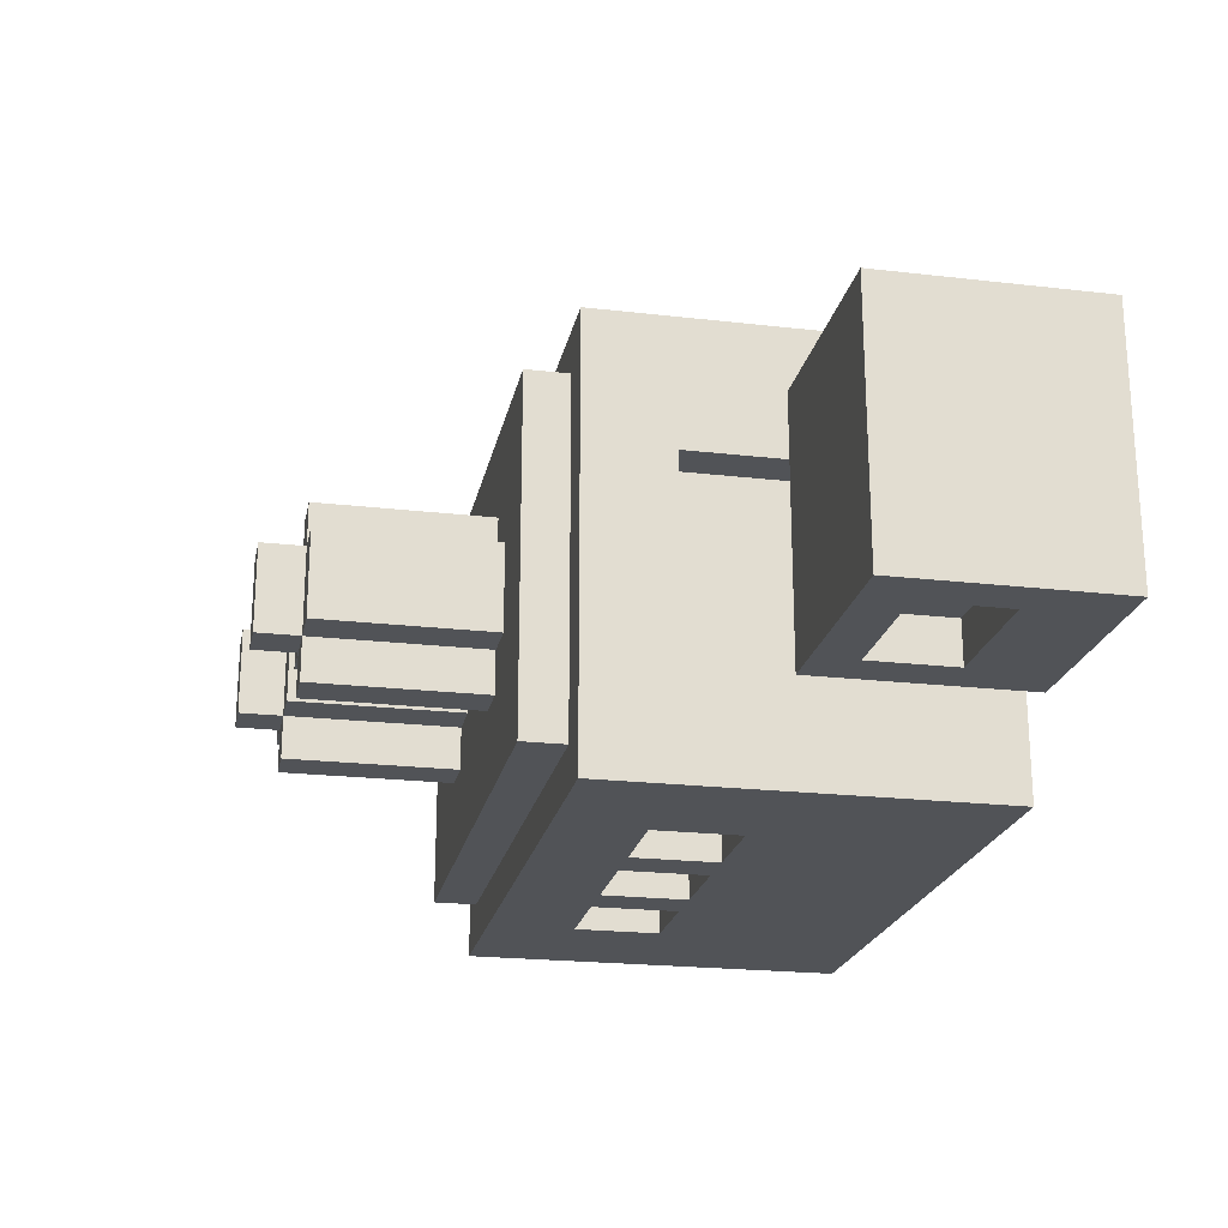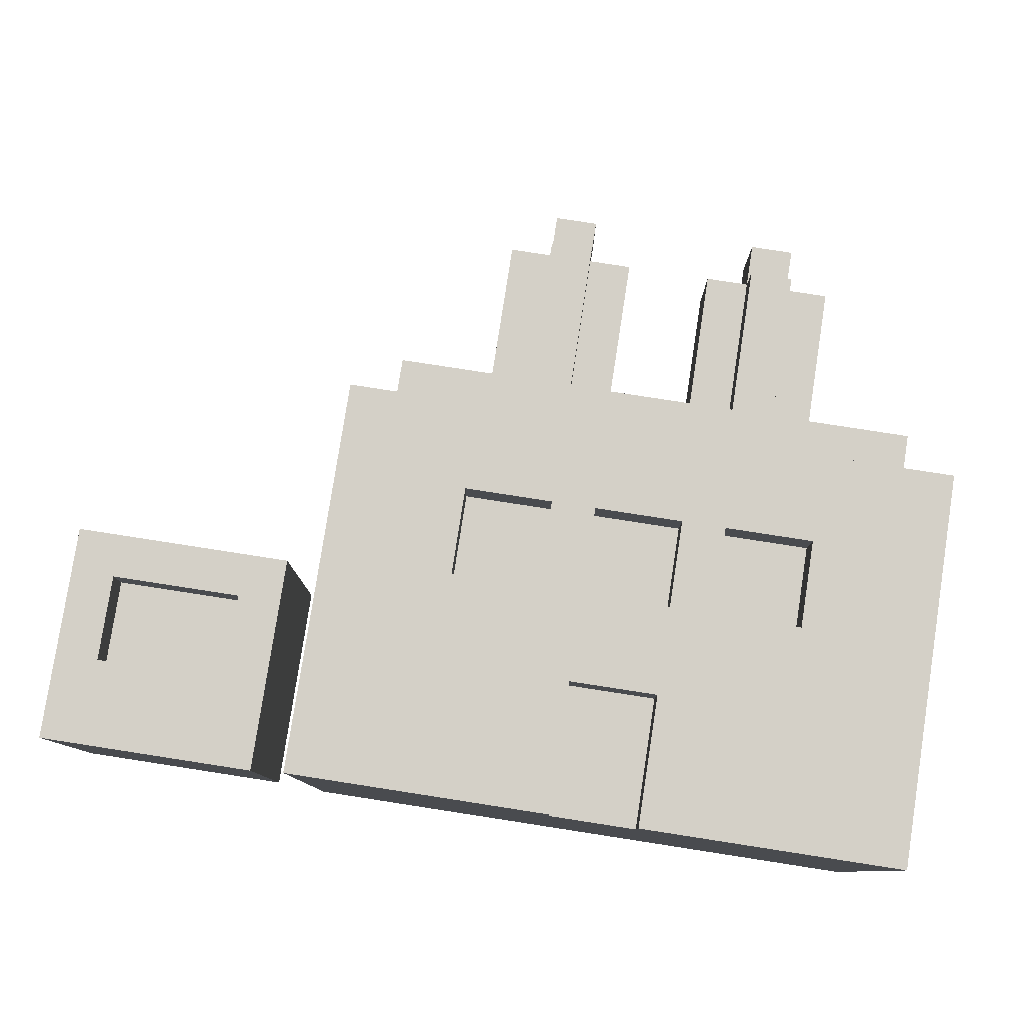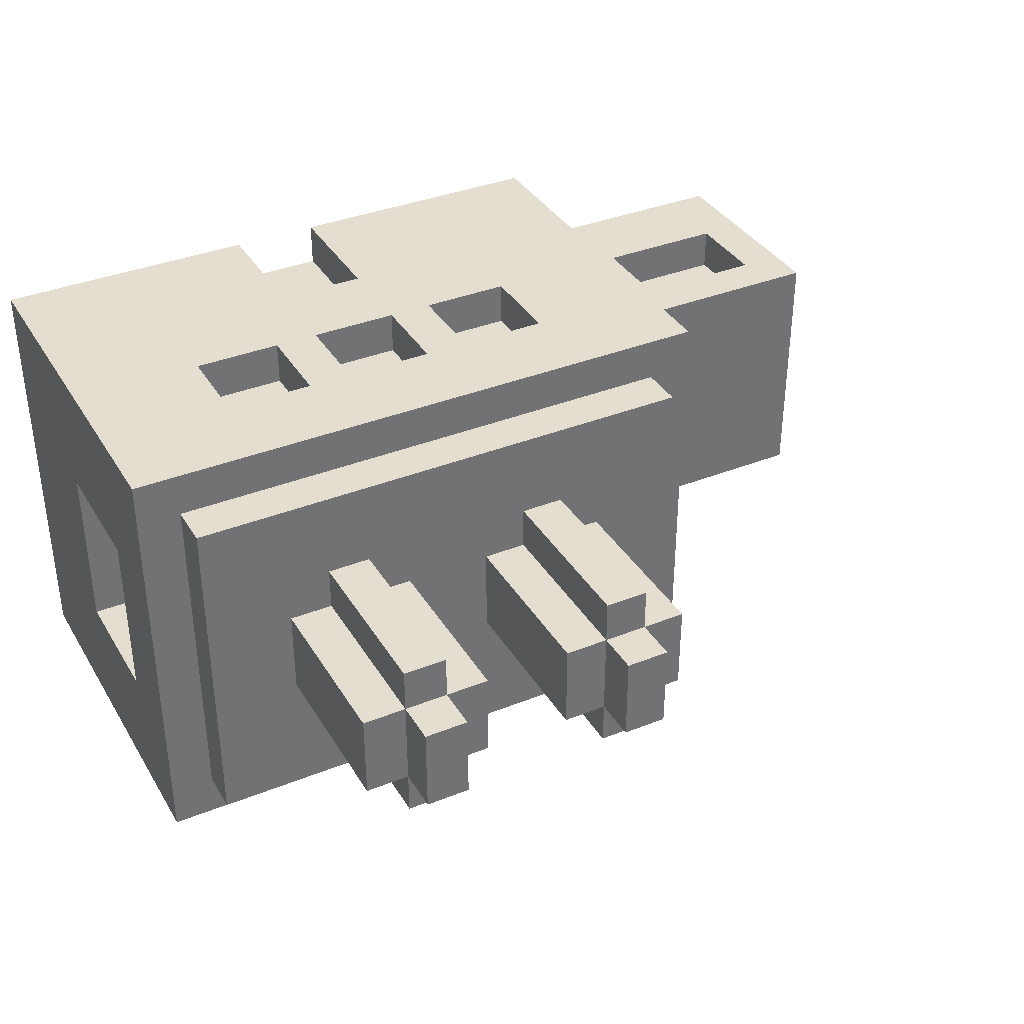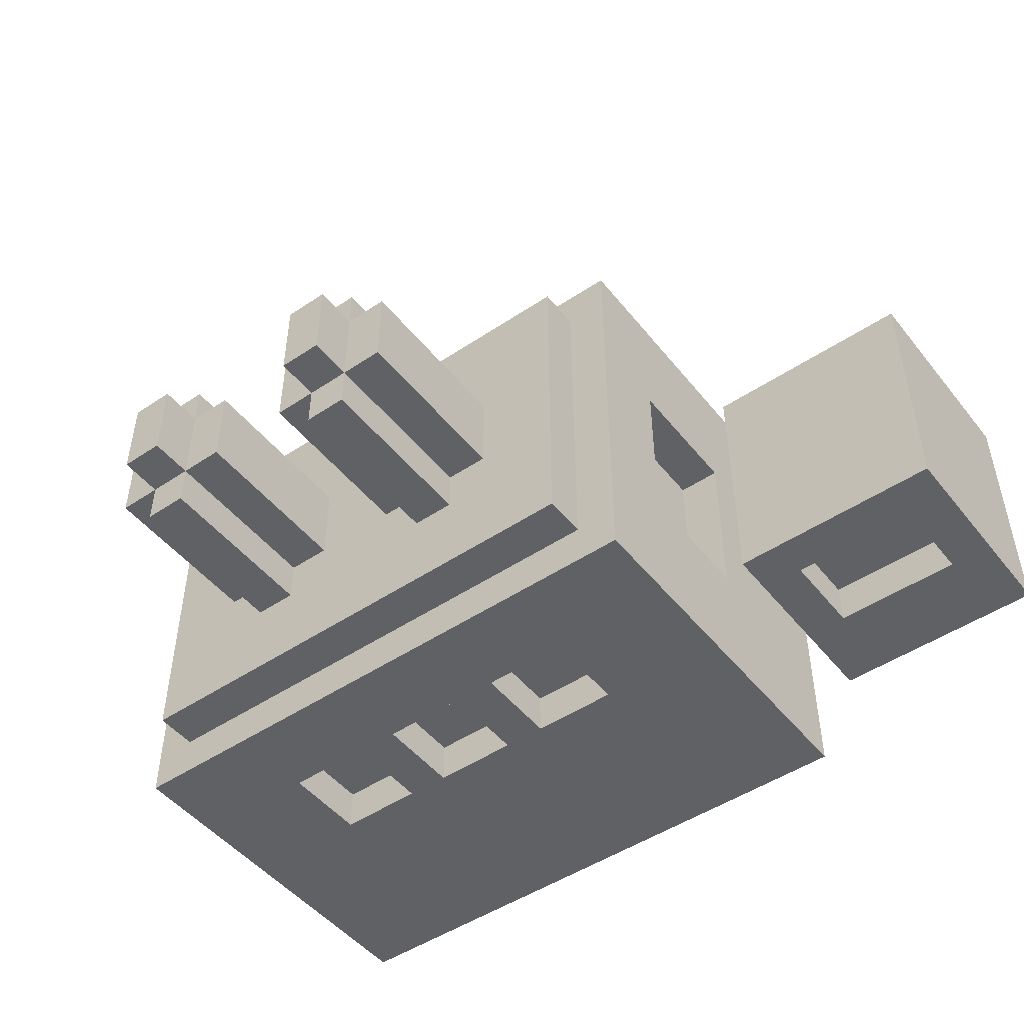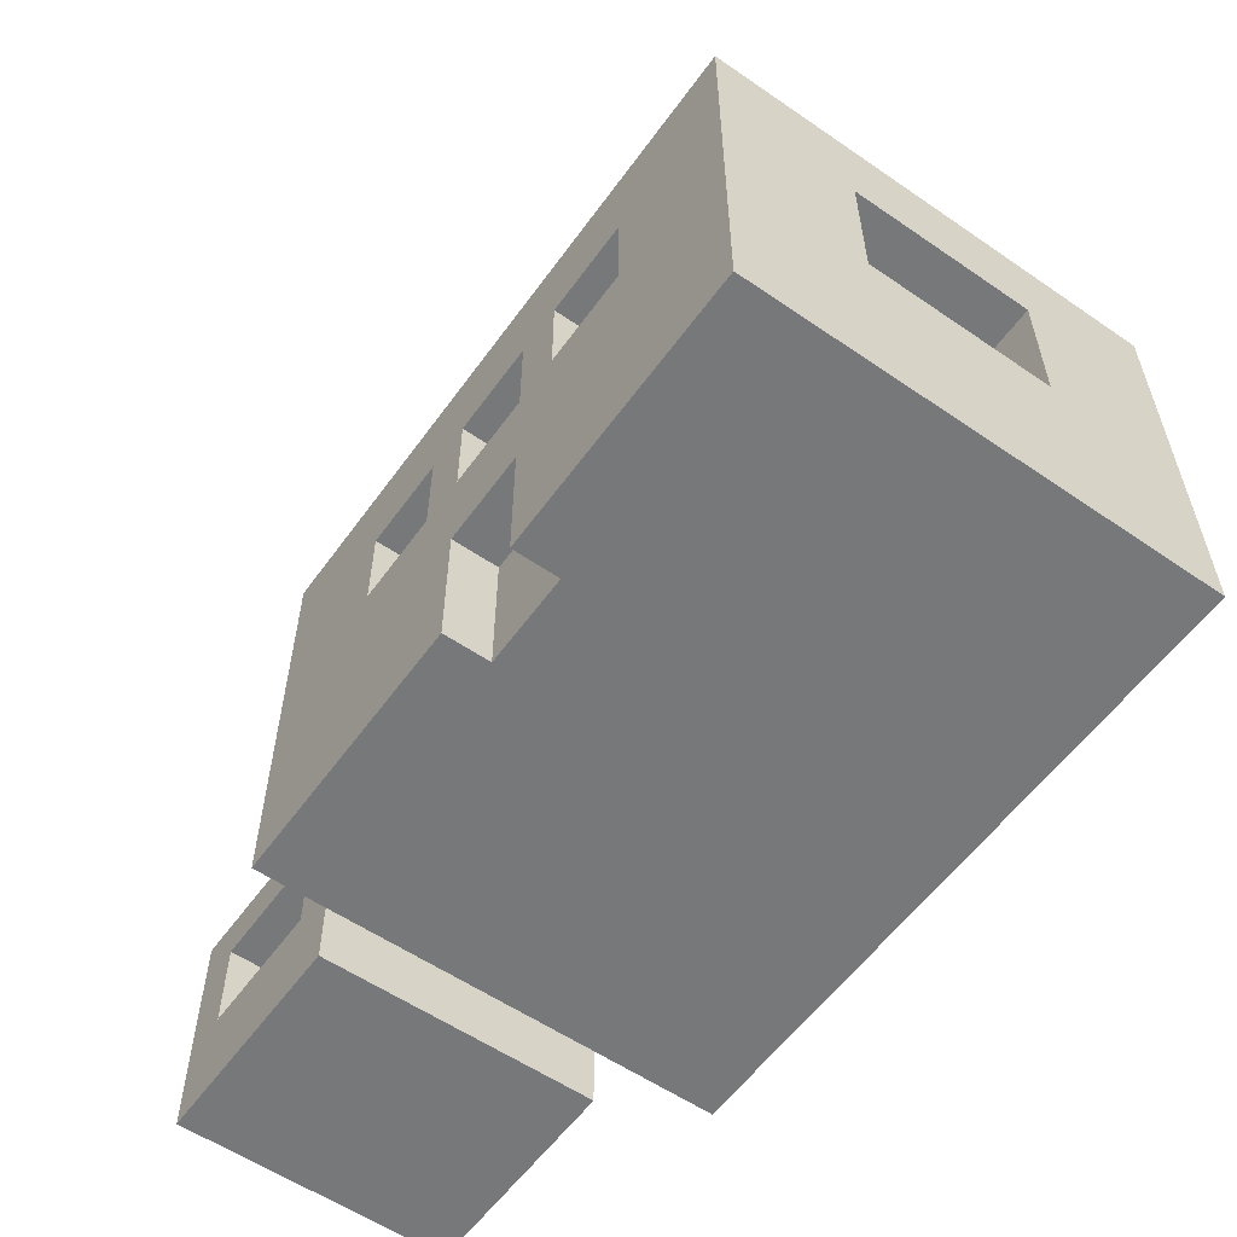
<metadata>
{"format":"obj","ext":"obj","renderer":"f3d","projection":"perspective","resolution":1024,"background":"white","views":[{"elev":-21.8,"azim":-101.5,"up":"+Z"},{"elev":79.9,"azim":8.8,"up":"+Z"},{"elev":36.4,"azim":152.4,"up":"+Z"},{"elev":-48.5,"azim":-143.2,"up":"+Z"},{"elev":-57.3,"azim":54.5,"up":"+Y"}]}
</metadata>
<code>
g factory_blue
v -10 0 3
v -10 0 -3
v -10 5 3
v -10 5 -3
v -6 2 3
v -6 2 2
v -6 2 -2
v -6 2 -3
v -6 4 3
v -6 4 2
v -6 4 -2
v -6 4 -3
v -4 0 5
v -4 0 -5
v -4 4 2
v -4 4 -2
v -4 7 2
v -4 7 -2
v -4 9 5
v -4 9 -5
v -3 4 2
v -3 4 -2
v -3 7 2
v -3 7 -2
v -3 9 4
v -3 9 -4
v -3 10 4
v -3 10 -4
v -1 10 1
v -1 10 -1
v -1 14 1
v -1 14 -1
v 0 10 2
v 0 10 1
v 0 10 -1
v 0 10 -2
v 0 14 2
v 0 14 1
v 0 14 -1
v 0 14 -2
v 0 15 1
v 0 15 -1
v 1 5 5
v 1 5 4
v 1 5 -4
v 1 5 -5
v 1 7 5
v 1 7 4
v 1 7 -4
v 1 7 -5
v 4 0 5
v 4 0 4
v 4 3 5
v 4 3 4
v 4 5 5
v 4 5 4
v 4 5 -4
v 4 5 -5
v 4 7 5
v 4 7 4
v 4 7 -4
v 4 7 -5
v 4 10 1
v 4 10 -1
v 4 14 1
v 4 14 -1
v 5 10 2
v 5 10 1
v 5 10 -1
v 5 10 -2
v 5 14 2
v 5 14 1
v 5 14 -1
v 5 14 -2
v 5 15 1
v 5 15 -1
v 7 5 5
v 7 5 4
v 7 5 -4
v 7 5 -5
v 7 7 5
v 7 7 4
v 7 7 -4
v 7 7 -5
v -9 2 3
v -9 2 2
v -9 2 -2
v -9 2 -3
v -9 4 3
v -9 4 2
v -9 4 -2
v -9 4 -3
v -5 0 3
v -5 0 -3
v -5 5 3
v -5 5 -3
v -1 5 5
v -1 5 4
v -1 5 -4
v -1 5 -5
v -1 7 5
v -1 7 4
v -1 7 -4
v -1 7 -5
v 1 10 2
v 1 10 1
v 1 10 -1
v 1 10 -2
v 1 14 2
v 1 14 1
v 1 14 -1
v 1 14 -2
v 1 15 1
v 1 15 -1
v 2 0 5
v 2 0 4
v 2 3 5
v 2 3 4
v 2 5 5
v 2 5 4
v 2 5 -4
v 2 5 -5
v 2 7 5
v 2 7 4
v 2 7 -4
v 2 7 -5
v 2 10 1
v 2 10 -1
v 2 14 1
v 2 14 -1
v 5 5 5
v 5 5 4
v 5 5 -4
v 5 5 -5
v 5 7 5
v 5 7 4
v 5 7 -4
v 5 7 -5
v 6 10 2
v 6 10 1
v 6 10 -1
v 6 10 -2
v 6 14 2
v 6 14 1
v 6 14 -1
v 6 14 -2
v 6 15 1
v 6 15 -1
v 7 10 1
v 7 10 -1
v 7 14 1
v 7 14 -1
v 9 4 2
v 9 4 -2
v 9 7 2
v 9 7 -2
v 9 9 4
v 9 9 -4
v 9 10 4
v 9 10 -4
v 10 0 5
v 10 0 -5
v 10 4 2
v 10 4 -2
v 10 7 2
v 10 7 -2
v 10 9 5
v 10 9 -5
v -4 0 5
v -4 9 5
v -1 5 5
v -1 7 5
v 1 5 5
v 1 7 5
v 2 0 5
v 2 3 5
v 2 5 5
v 2 7 5
v 4 0 5
v 4 3 5
v 4 5 5
v 4 7 5
v 5 5 5
v 5 7 5
v 7 5 5
v 7 7 5
v 10 0 5
v 10 9 5
v -3 9 4
v -3 10 4
v -1 5 4
v -1 7 4
v 1 5 4
v 1 7 4
v 2 0 4
v 2 3 4
v 2 5 4
v 2 7 4
v 4 0 4
v 4 3 4
v 4 5 4
v 4 7 4
v 5 5 4
v 5 7 4
v 7 5 4
v 7 7 4
v 9 9 4
v 9 10 4
v -10 0 3
v -10 5 3
v -9 2 3
v -9 4 3
v -6 2 3
v -6 4 3
v -5 0 3
v -5 5 3
v -9 2 2
v -9 4 2
v -6 2 2
v -6 4 2
v 0 10 2
v 0 14 2
v 1 10 2
v 1 14 2
v 5 10 2
v 5 14 2
v 6 10 2
v 6 14 2
v -1 10 1
v -1 14 1
v 0 10 1
v 0 14 1
v 0 15 1
v 1 10 1
v 1 14 1
v 1 15 1
v 2 10 1
v 2 14 1
v 4 10 1
v 4 14 1
v 5 10 1
v 5 14 1
v 5 15 1
v 6 10 1
v 6 14 1
v 6 15 1
v 7 10 1
v 7 14 1
v -4 4 -2
v -4 7 -2
v -3 4 -2
v -3 7 -2
v 9 4 -2
v 9 7 -2
v 10 4 -2
v 10 7 -2
v -4 4 2
v -4 7 2
v -3 4 2
v -3 7 2
v 9 4 2
v 9 7 2
v 10 4 2
v 10 7 2
v -1 10 -1
v -1 14 -1
v 0 10 -1
v 0 14 -1
v 0 15 -1
v 1 10 -1
v 1 14 -1
v 1 15 -1
v 2 10 -1
v 2 14 -1
v 4 10 -1
v 4 14 -1
v 5 10 -1
v 5 14 -1
v 5 15 -1
v 6 10 -1
v 6 14 -1
v 6 15 -1
v 7 10 -1
v 7 14 -1
v -9 2 -2
v -9 4 -2
v -6 2 -2
v -6 4 -2
v 0 10 -2
v 0 14 -2
v 1 10 -2
v 1 14 -2
v 5 10 -2
v 5 14 -2
v 6 10 -2
v 6 14 -2
v -10 0 -3
v -10 5 -3
v -9 2 -3
v -9 4 -3
v -6 2 -3
v -6 4 -3
v -5 0 -3
v -5 5 -3
v -3 9 -4
v -3 10 -4
v -1 5 -4
v -1 7 -4
v 1 5 -4
v 1 7 -4
v 2 5 -4
v 2 7 -4
v 4 5 -4
v 4 7 -4
v 5 5 -4
v 5 7 -4
v 7 5 -4
v 7 7 -4
v 9 9 -4
v 9 10 -4
v -4 0 -5
v -4 9 -5
v -1 5 -5
v -1 7 -5
v 1 5 -5
v 1 7 -5
v 2 5 -5
v 2 7 -5
v 4 5 -5
v 4 7 -5
v 5 5 -5
v 5 7 -5
v 7 5 -5
v 7 7 -5
v 10 0 -5
v 10 9 -5
v -4 0 5
v 2 0 5
v 4 0 5
v 10 0 5
v 2 0 4
v 4 0 4
v -10 0 3
v -5 0 3
v 2 0 3
v 4 0 3
v -10 0 -3
v -5 0 -3
v -4 0 -5
v 10 0 -5
v 2 3 5
v 4 3 5
v 2 3 4
v 4 3 4
v -9 4 3
v -6 4 3
v -9 4 2
v -6 4 2
v -9 4 -2
v -6 4 -2
v -9 4 -3
v -6 4 -3
v -1 7 5
v 1 7 5
v 2 7 5
v 4 7 5
v 5 7 5
v 7 7 5
v -1 7 4
v 1 7 4
v 2 7 4
v 4 7 4
v 5 7 4
v 7 7 4
v -4 7 2
v -3 7 2
v 9 7 2
v 10 7 2
v -4 7 -2
v -3 7 -2
v 9 7 -2
v 10 7 -2
v -1 7 -4
v 1 7 -4
v 2 7 -4
v 4 7 -4
v 5 7 -4
v 7 7 -4
v -1 7 -5
v 1 7 -5
v 2 7 -5
v 4 7 -5
v 5 7 -5
v 7 7 -5
v -9 2 3
v -6 2 3
v -9 2 2
v -6 2 2
v -9 2 -2
v -6 2 -2
v -9 2 -3
v -6 2 -3
v -4 4 2
v -3 4 2
v 9 4 2
v 10 4 2
v -4 4 -2
v -3 4 -2
v 9 4 -2
v 10 4 -2
v -1 5 5
v 1 5 5
v 2 5 5
v 4 5 5
v 5 5 5
v 7 5 5
v -1 5 4
v 1 5 4
v 2 5 4
v 4 5 4
v 5 5 4
v 7 5 4
v -10 5 3
v -5 5 3
v -10 5 -3
v -5 5 -3
v -1 5 -4
v 1 5 -4
v 2 5 -4
v 4 5 -4
v 5 5 -4
v 7 5 -4
v -1 5 -5
v 1 5 -5
v 2 5 -5
v 4 5 -5
v 5 5 -5
v 7 5 -5
v -4 9 5
v 10 9 5
v -3 9 4
v 9 9 4
v -3 9 -4
v 9 9 -4
v -4 9 -5
v 10 9 -5
v -3 10 4
v 9 10 4
v 0 10 2
v 1 10 2
v 5 10 2
v 6 10 2
v -1 10 1
v 0 10 1
v 1 10 1
v 2 10 1
v 4 10 1
v 5 10 1
v 6 10 1
v 7 10 1
v -1 10 -1
v 0 10 -1
v 1 10 -1
v 2 10 -1
v 4 10 -1
v 5 10 -1
v 6 10 -1
v 7 10 -1
v 0 10 -2
v 1 10 -2
v 5 10 -2
v 6 10 -2
v -3 10 -4
v 9 10 -4
v 0 14 2
v 1 14 2
v 5 14 2
v 6 14 2
v -1 14 1
v 0 14 1
v 1 14 1
v 2 14 1
v 4 14 1
v 5 14 1
v 6 14 1
v 7 14 1
v -1 14 -1
v 0 14 -1
v 1 14 -1
v 2 14 -1
v 4 14 -1
v 5 14 -1
v 6 14 -1
v 7 14 -1
v 0 14 -2
v 1 14 -2
v 5 14 -2
v 6 14 -2
v 0 15 1
v 1 15 1
v 5 15 1
v 6 15 1
v 0 15 -1
v 1 15 -1
v 5 15 -1
v 6 15 -1
f 3 2 1
f 4 2 3
f 9 6 5
f 10 6 9
f 11 8 7
f 12 8 11
f 15 14 13
f 16 14 15
f 17 15 13
f 18 14 16
f 19 17 13
f 19 18 17
f 20 14 18
f 20 18 19
f 23 22 21
f 24 22 23
f 27 26 25
f 28 26 27
f 31 30 29
f 32 30 31
f 37 34 33
f 38 34 37
f 39 36 35
f 40 36 39
f 41 39 38
f 42 39 41
f 47 44 43
f 48 44 47
f 49 46 45
f 50 46 49
f 53 52 51
f 54 52 53
f 59 56 55
f 60 56 59
f 61 58 57
f 62 58 61
f 65 64 63
f 66 64 65
f 71 68 67
f 72 68 71
f 73 70 69
f 74 70 73
f 75 73 72
f 76 73 75
f 81 78 77
f 82 78 81
f 83 80 79
f 84 80 83
f 85 86 89
f 89 86 90
f 87 88 91
f 91 88 92
f 93 94 95
f 95 94 96
f 97 98 101
f 101 98 102
f 99 100 103
f 103 100 104
f 105 106 109
f 109 106 110
f 107 108 111
f 111 108 112
f 110 111 113
f 113 111 114
f 115 116 117
f 117 116 118
f 119 120 123
f 123 120 124
f 121 122 125
f 125 122 126
f 127 128 129
f 129 128 130
f 131 132 135
f 135 132 136
f 133 134 137
f 137 134 138
f 139 140 143
f 143 140 144
f 141 142 145
f 145 142 146
f 144 145 147
f 147 145 148
f 149 150 151
f 151 150 152
f 153 154 155
f 155 154 156
f 157 158 159
f 159 158 160
f 161 162 163
f 163 162 164
f 161 163 165
f 164 162 166
f 161 165 167
f 165 166 167
f 166 162 168
f 167 166 168
f 171 170 169
f 172 170 171
f 173 171 169
f 174 170 172
f 175 173 169
f 175 174 173
f 176 174 175
f 177 174 176
f 178 170 174
f 178 174 177
f 180 177 176
f 181 177 180
f 182 170 178
f 183 181 180
f 183 182 181
f 183 180 179
f 184 170 182
f 184 182 183
f 185 183 179
f 186 170 184
f 187 185 179
f 187 186 185
f 188 170 186
f 188 186 187
f 193 192 191
f 194 192 193
f 199 196 195
f 200 196 199
f 201 198 197
f 202 198 201
f 205 204 203
f 206 204 205
f 207 190 189
f 208 190 207
f 211 210 209
f 212 210 211
f 213 211 209
f 214 210 212
f 215 213 209
f 215 214 213
f 216 210 214
f 216 214 215
f 219 218 217
f 220 218 219
f 223 222 221
f 224 222 223
f 227 226 225
f 228 226 227
f 231 230 229
f 232 230 231
f 235 233 232
f 236 233 235
f 237 235 234
f 238 235 237
f 241 240 239
f 242 240 241
f 245 243 242
f 246 243 245
f 247 245 244
f 248 245 247
f 251 250 249
f 252 250 251
f 255 254 253
f 256 254 255
f 257 258 259
f 259 258 260
f 261 262 263
f 263 262 264
f 265 266 267
f 267 266 268
f 268 269 271
f 271 269 272
f 270 271 273
f 273 271 274
f 275 276 277
f 277 276 278
f 278 279 281
f 281 279 282
f 280 281 283
f 283 281 284
f 285 286 287
f 287 286 288
f 289 290 291
f 291 290 292
f 293 294 295
f 295 294 296
f 297 298 299
f 299 298 300
f 297 299 301
f 300 298 302
f 297 301 303
f 301 302 303
f 302 298 304
f 303 302 304
f 307 308 309
f 309 308 310
f 311 312 313
f 313 312 314
f 315 316 317
f 317 316 318
f 305 306 319
f 319 306 320
f 321 322 323
f 323 322 324
f 321 323 325
f 324 322 326
f 321 325 327
f 325 326 327
f 326 322 328
f 327 326 328
f 321 327 329
f 328 322 330
f 321 329 331
f 329 330 331
f 330 322 332
f 331 330 332
f 321 331 333
f 332 322 334
f 321 333 335
f 333 334 335
f 334 322 336
f 335 334 336
f 341 338 337
f 342 340 339
f 345 341 337
f 345 342 341
f 346 340 342
f 346 342 345
f 347 344 343
f 348 344 347
f 349 345 337
f 349 346 345
f 350 340 346
f 350 346 349
f 353 352 351
f 354 352 353
f 357 356 355
f 358 356 357
f 361 360 359
f 362 360 361
f 369 364 363
f 370 364 369
f 371 366 365
f 372 366 371
f 373 368 367
f 374 368 373
f 379 376 375
f 380 376 379
f 381 378 377
f 382 378 381
f 389 384 383
f 390 384 389
f 391 386 385
f 392 386 391
f 393 388 387
f 394 388 393
f 395 396 397
f 397 396 398
f 399 400 401
f 401 400 402
f 403 404 407
f 407 404 408
f 405 406 409
f 409 406 410
f 411 412 417
f 417 412 418
f 413 414 419
f 419 414 420
f 415 416 421
f 421 416 422
f 423 424 425
f 425 424 426
f 427 428 433
f 433 428 434
f 429 430 435
f 435 430 436
f 431 432 437
f 437 432 438
f 439 440 441
f 441 440 442
f 439 441 443
f 442 440 444
f 439 443 445
f 443 444 445
f 444 440 446
f 445 444 446
f 447 448 449
f 449 448 450
f 450 448 451
f 451 448 452
f 447 449 453
f 453 449 454
f 450 451 455
f 455 451 456
f 456 451 457
f 457 451 458
f 452 448 459
f 459 448 460
f 447 453 461
f 456 457 464
f 464 457 465
f 460 448 468
f 461 462 469
f 465 466 470
f 463 464 470
f 464 465 470
f 470 466 471
f 467 468 472
f 461 469 473
f 471 472 473
f 470 471 473
f 447 461 473
f 469 470 473
f 472 468 474
f 473 472 474
f 468 448 474
f 475 476 480
f 480 476 481
f 477 478 484
f 484 478 485
f 479 480 487
f 487 480 488
f 481 482 489
f 489 482 490
f 483 484 491
f 491 484 492
f 485 486 493
f 493 486 494
f 488 489 495
f 495 489 496
f 492 493 497
f 497 493 498
f 499 500 503
f 503 500 504
f 501 502 505
f 505 502 506

</code>
